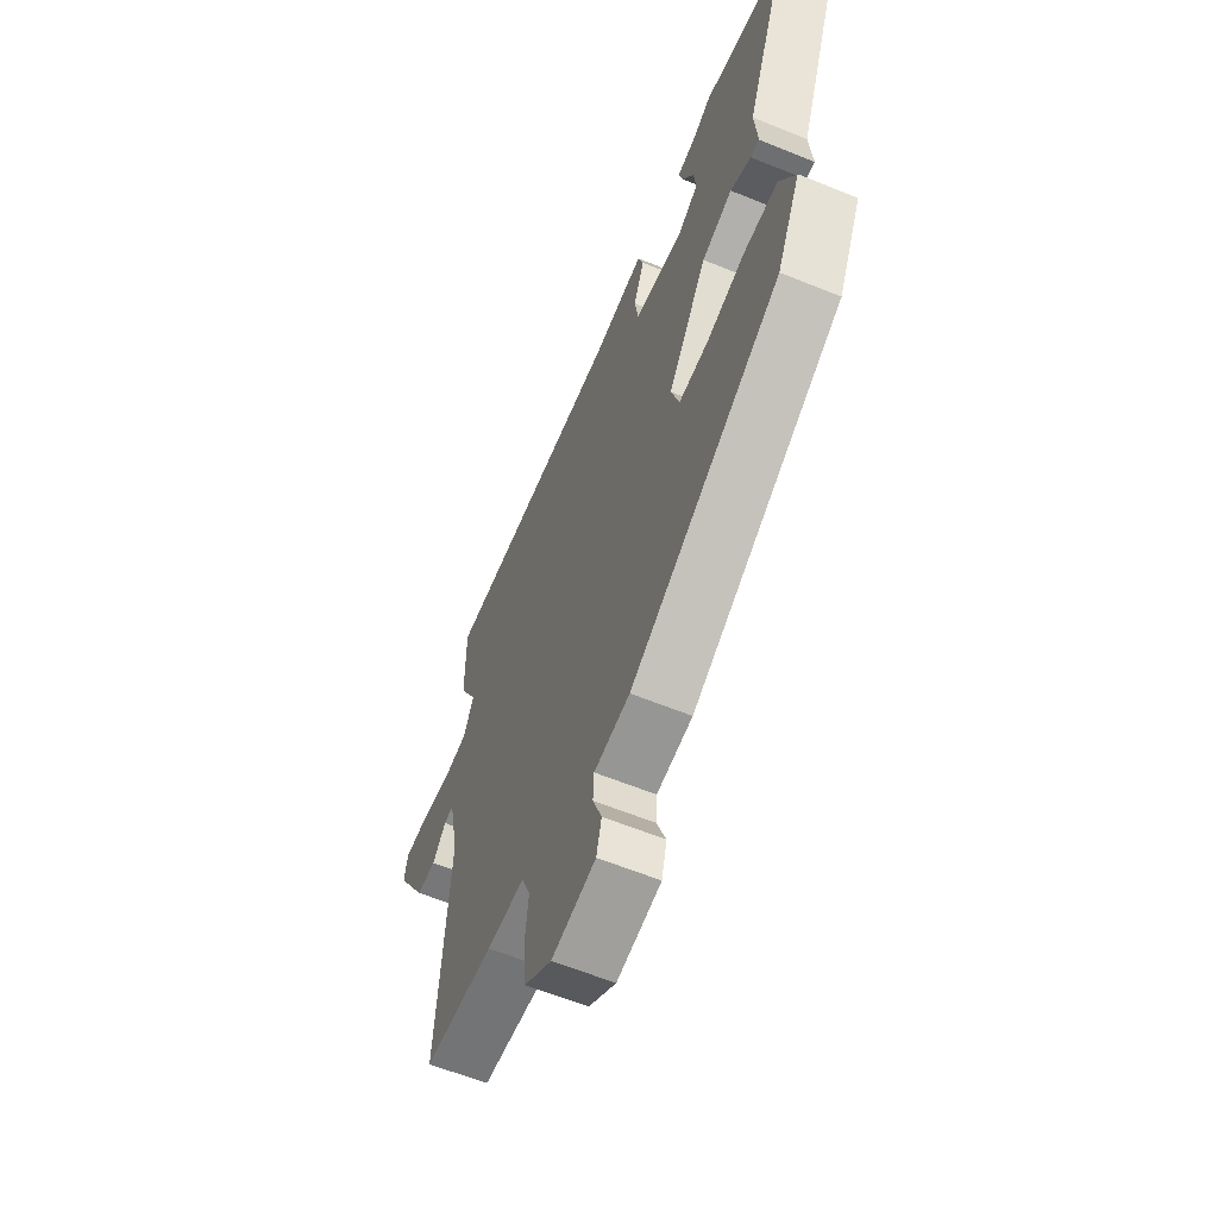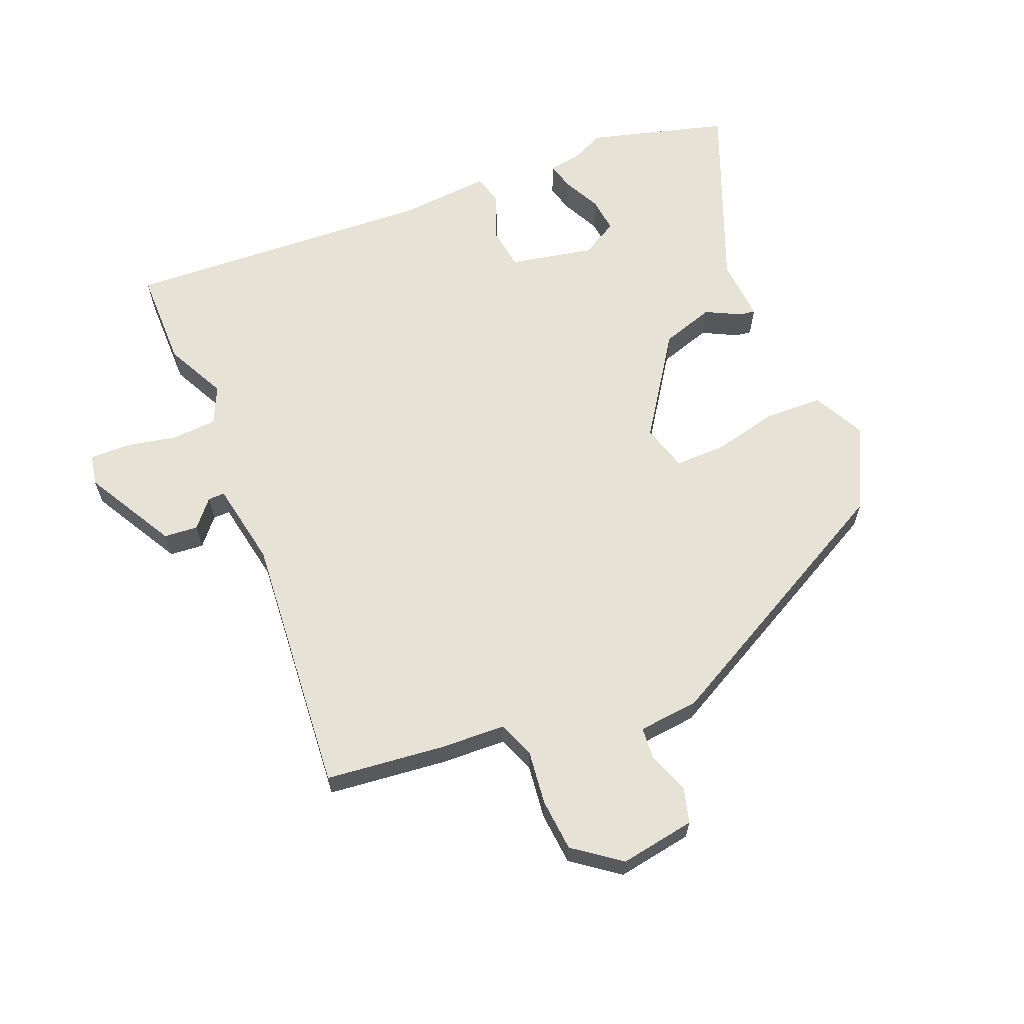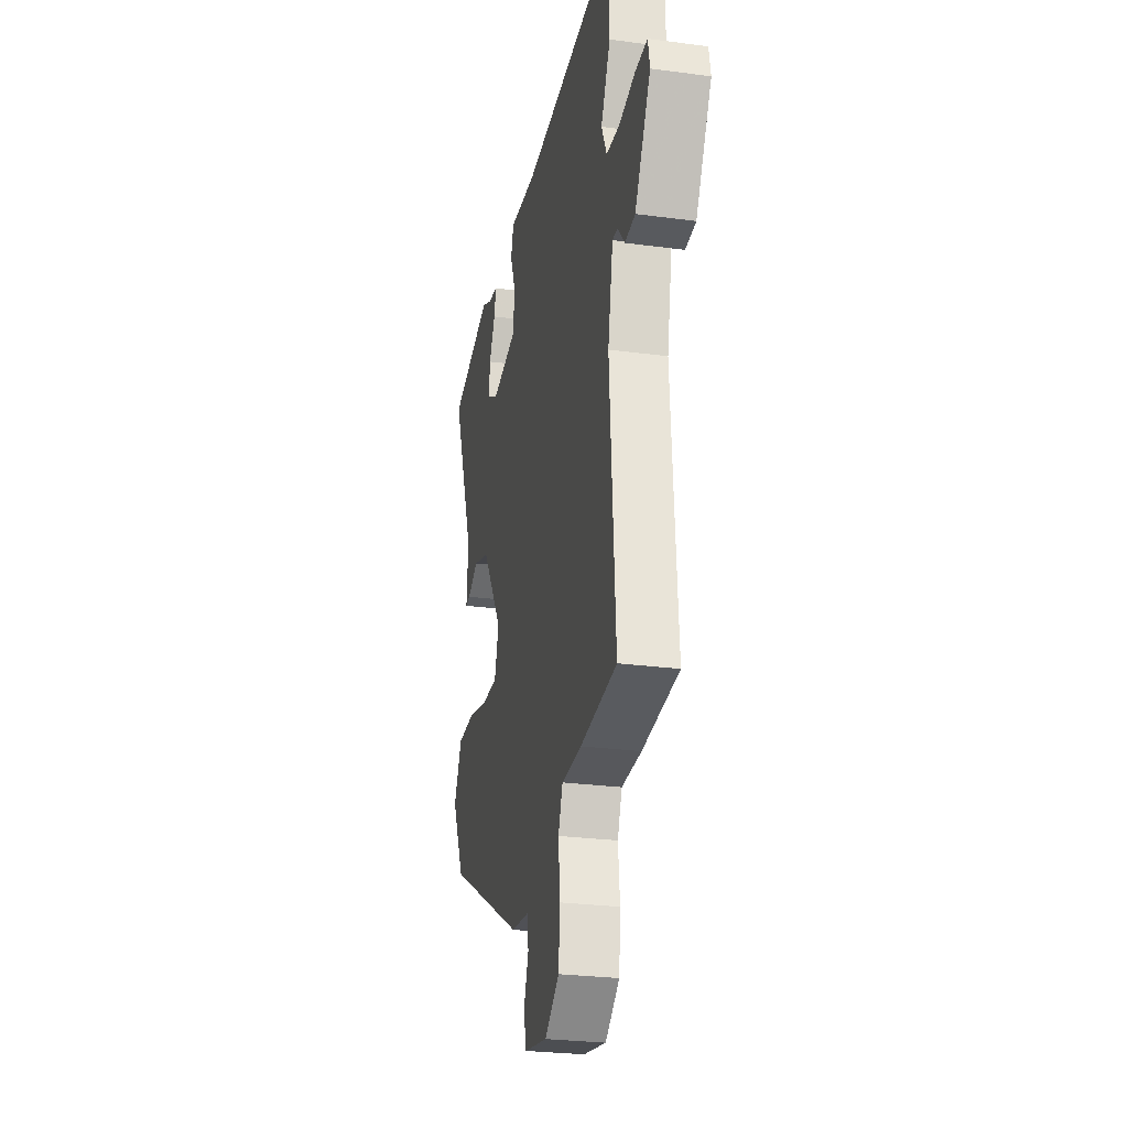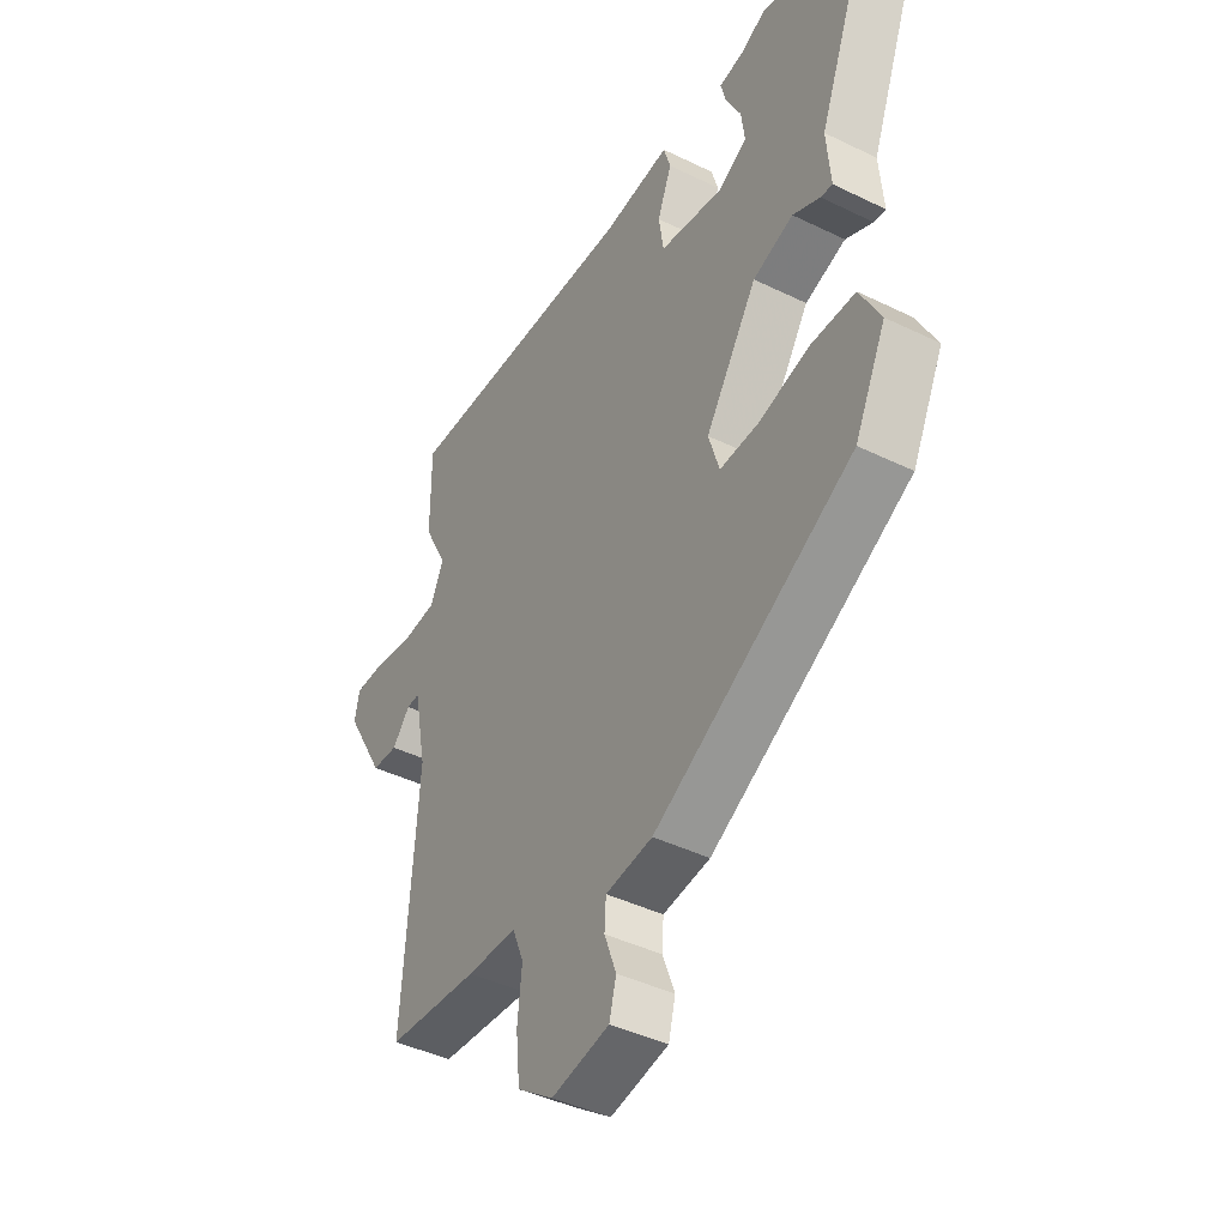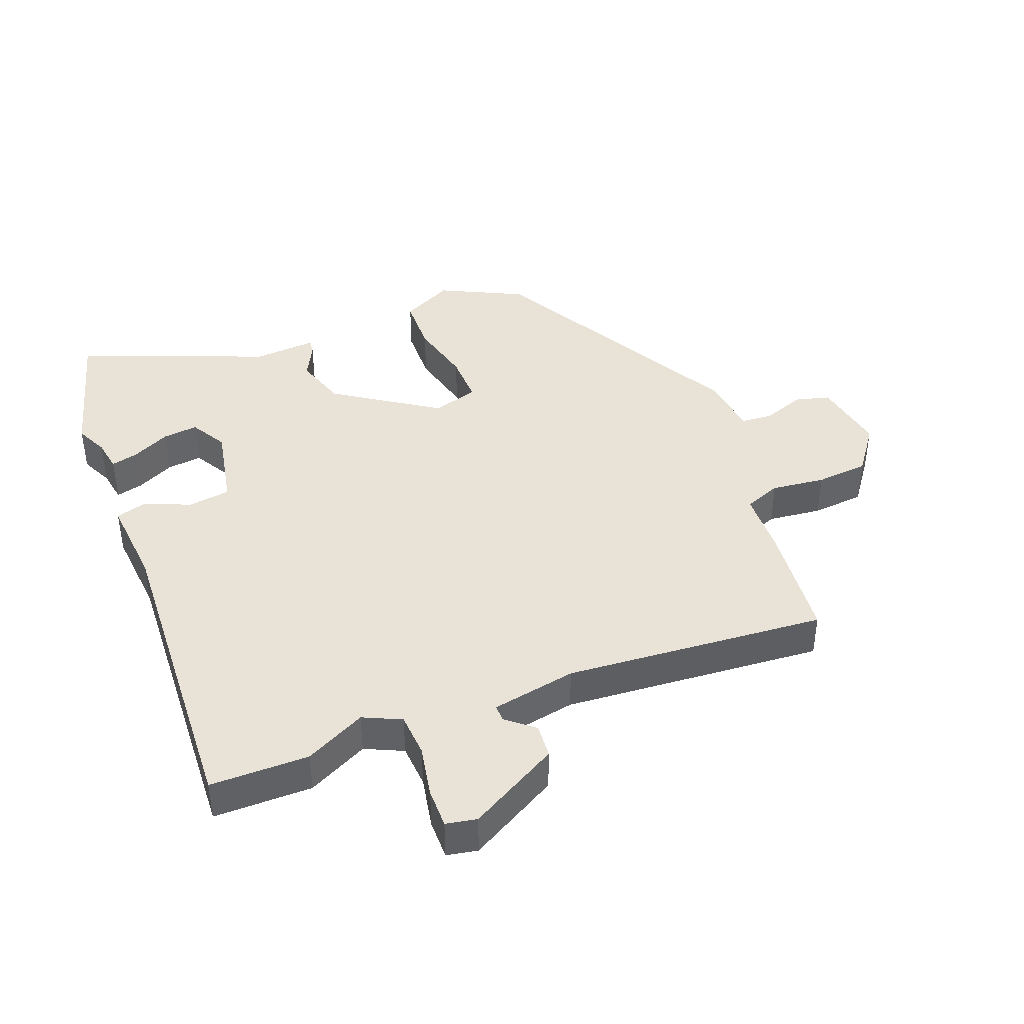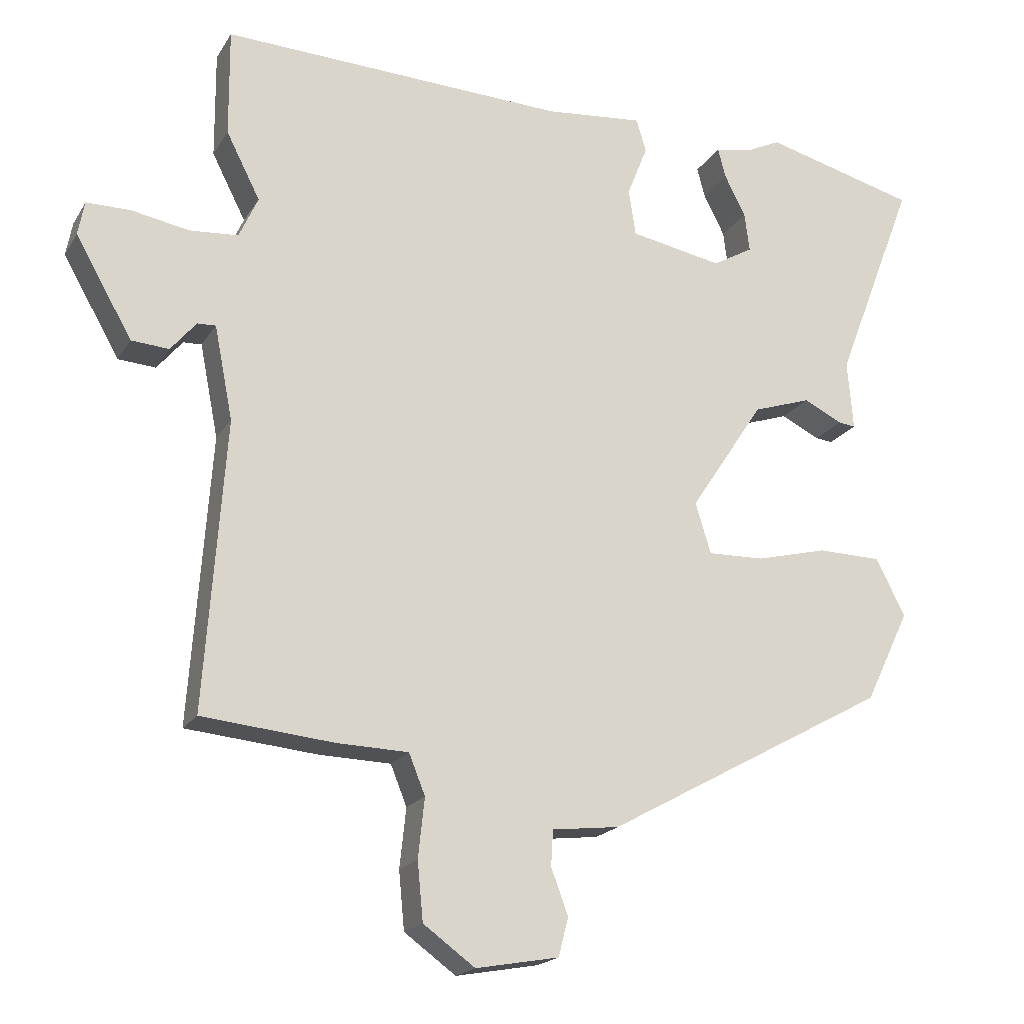
<metadata>
{"format":"obj","ext":"obj","renderer":"f3d","projection":"perspective","resolution":1024,"background":"white","views":[{"elev":-61.4,"azim":-112.5,"up":"+Z"},{"elev":63.5,"azim":158.4,"up":"+Y"},{"elev":-26.9,"azim":78.3,"up":"+Z"},{"elev":-42.7,"azim":-120.2,"up":"+Z"},{"elev":41.4,"azim":69.2,"up":"+Y"},{"elev":-19.1,"azim":157.5,"up":"+Z"}]}
</metadata>
<code>
v -0.58 0.07 0.479
v -0.363 0.07 0.536
v -0.313 0.07 0.512
v -0.262 0.07 0.503
v -0.273 0.07 0.461
v -0.303 0.07 0.402
v -0.31 0.07 0.347
v -0.253 0.07 0.314
v -0.122 0.07 0.339
v -0.112 0.07 0.405
v -0.141 0.07 0.478
v -0.127 0.07 0.525
v 0.012 0.07 0.512
v 0.5 0.07 0.533
v 0.499 0.07 0.38
v 0.451 0.07 0.286
v 0.478 0.07 0.227
v 0.547 0.07 0.222
v 0.628 0.07 0.237
v 0.69 0.07 0.237
v 0.699 0.07 0.189
v 0.619 0.07 0.049
v 0.566 0.07 0.045
v 0.53 0.07 0.088
v 0.504 0.07 0.089
v 0.478 0.07 -0.043
v 0.507 0.07 -0.45
v 0.321 0.07 -0.468
v 0.22 0.07 -0.471
v 0.197 0.07 -0.528
v 0.206 0.07 -0.612
v 0.198 0.07 -0.694
v 0.125 0.07 -0.747
v 0.008 0.07 -0.726
v -0.006 0.07 -0.672
v 0.018 0.07 -0.607
v 0.015 0.07 -0.557
v -0.08 0.07 -0.546
v -0.481 0.07 -0.326
v -0.544 0.07 -0.196
v -0.502 0.07 -0.115
v -0.412 0.07 -0.113
v -0.311 0.07 -0.138
v -0.231 0.07 -0.14
v -0.209 0.07 -0.068
v -0.314 0.07 0.091
v -0.396 0.07 0.118
v -0.451 0.07 0.091
v -0.475 0.07 0.088
v -0.467 0.07 0.186
v -0.58 0 0.479
v -0.363 0 0.536
v -0.313 0 0.512
v -0.262 0 0.503
v -0.273 0 0.461
v -0.303 0 0.402
v -0.31 0 0.347
v -0.253 0 0.314
v -0.122 0 0.339
v -0.112 0 0.405
v -0.141 0 0.478
v -0.127 0 0.525
v 0.012 0 0.512
v 0.5 0 0.533
v 0.499 0 0.38
v 0.451 0 0.286
v 0.478 0 0.227
v 0.547 0 0.222
v 0.628 0 0.237
v 0.69 0 0.237
v 0.699 0 0.189
v 0.619 0 0.049
v 0.566 0 0.045
v 0.53 0 0.088
v 0.504 0 0.089
v 0.478 0 -0.043
v 0.507 0 -0.45
v 0.321 0 -0.468
v 0.22 0 -0.471
v 0.197 0 -0.528
v 0.206 0 -0.612
v 0.198 0 -0.694
v 0.125 0 -0.747
v 0.008 0 -0.726
v -0.006 0 -0.672
v 0.018 0 -0.607
v 0.015 0 -0.557
v -0.08 0 -0.546
v -0.481 0 -0.326
v -0.544 0 -0.196
v -0.502 0 -0.115
v -0.412 0 -0.113
v -0.311 0 -0.138
v -0.231 0 -0.14
v -0.209 0 -0.068
v -0.314 0 0.091
v -0.396 0 0.118
v -0.451 0 0.091
v -0.475 0 0.088
v -0.467 0 0.186
f 47 48 49 50
f 46 47 50 1
f 40 41 42 43
f 40 43 44
f 37 38 39 40
f 37 40 44
f 33 34 35 36
f 33 36 37
f 30 31 32 33
f 30 33 37
f 29 30 37 44
f 26 27 28 29
f 25 26 29 44
f 21 22 23 24
f 21 24 25
f 18 19 20 21
f 17 18 21 25
f 16 17 25 44
f 13 14 15 16
f 10 11 12 13
f 9 10 13 16
f 8 9 16
f 3 4 5 6
f 3 6 7
f 46 1 2 3
f 46 3 7
f 45 46 7 8
f 16 44 45
f 8 16 45
f 100 99 98 97
f 51 100 97 96
f 93 92 91 90
f 94 93 90
f 90 89 88 87
f 94 90 87
f 86 85 84 83
f 87 86 83
f 83 82 81 80
f 87 83 80
f 94 87 80 79
f 79 78 77 76
f 94 79 76 75
f 74 73 72 71
f 75 74 71
f 71 70 69 68
f 75 71 68 67
f 94 75 67 66
f 66 65 64 63
f 63 62 61 60
f 66 63 60 59
f 66 59 58
f 56 55 54 53
f 57 56 53
f 53 52 51 96
f 57 53 96
f 58 57 96 95
f 95 94 66
f 95 66 58
f 1 51 52 2
f 2 52 53 3
f 3 53 54 4
f 4 54 55 5
f 5 55 56 6
f 6 56 57 7
f 7 57 58 8
f 8 58 59 9
f 9 59 60 10
f 10 60 61 11
f 11 61 62 12
f 12 62 63 13
f 13 63 64 14
f 14 64 65 15
f 15 65 66 16
f 16 66 67 17
f 17 67 68 18
f 18 68 69 19
f 19 69 70 20
f 20 70 71 21
f 21 71 72 22
f 22 72 73 23
f 23 73 74 24
f 24 74 75 25
f 25 75 76 26
f 26 76 77 27
f 27 77 78 28
f 28 78 79 29
f 29 79 80 30
f 30 80 81 31
f 31 81 82 32
f 32 82 83 33
f 33 83 84 34
f 34 84 85 35
f 35 85 86 36
f 36 86 87 37
f 37 87 88 38
f 38 88 89 39
f 39 89 90 40
f 40 90 91 41
f 41 91 92 42
f 42 92 93 43
f 43 93 94 44
f 44 94 95 45
f 45 95 96 46
f 46 96 97 47
f 47 97 98 48
f 48 98 99 49
f 49 99 100 50
f 50 100 51 1

</code>
